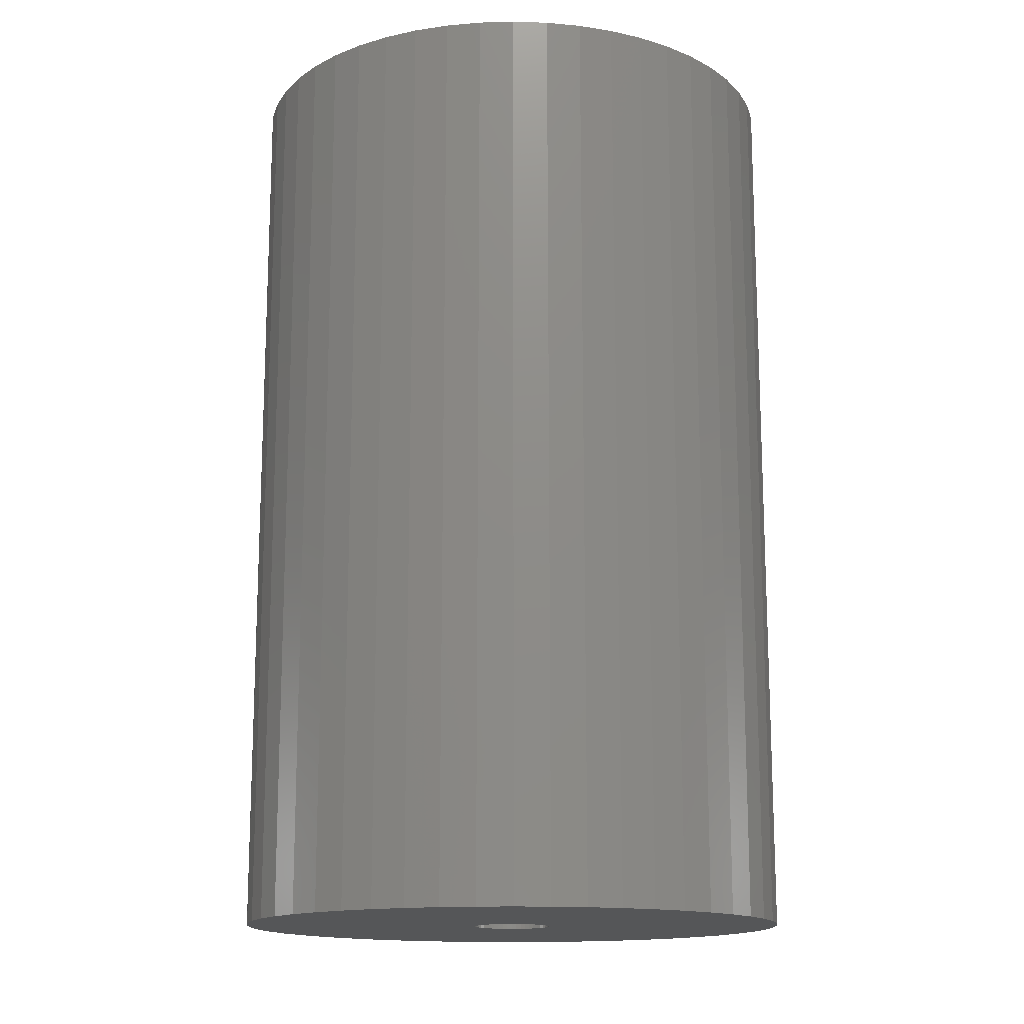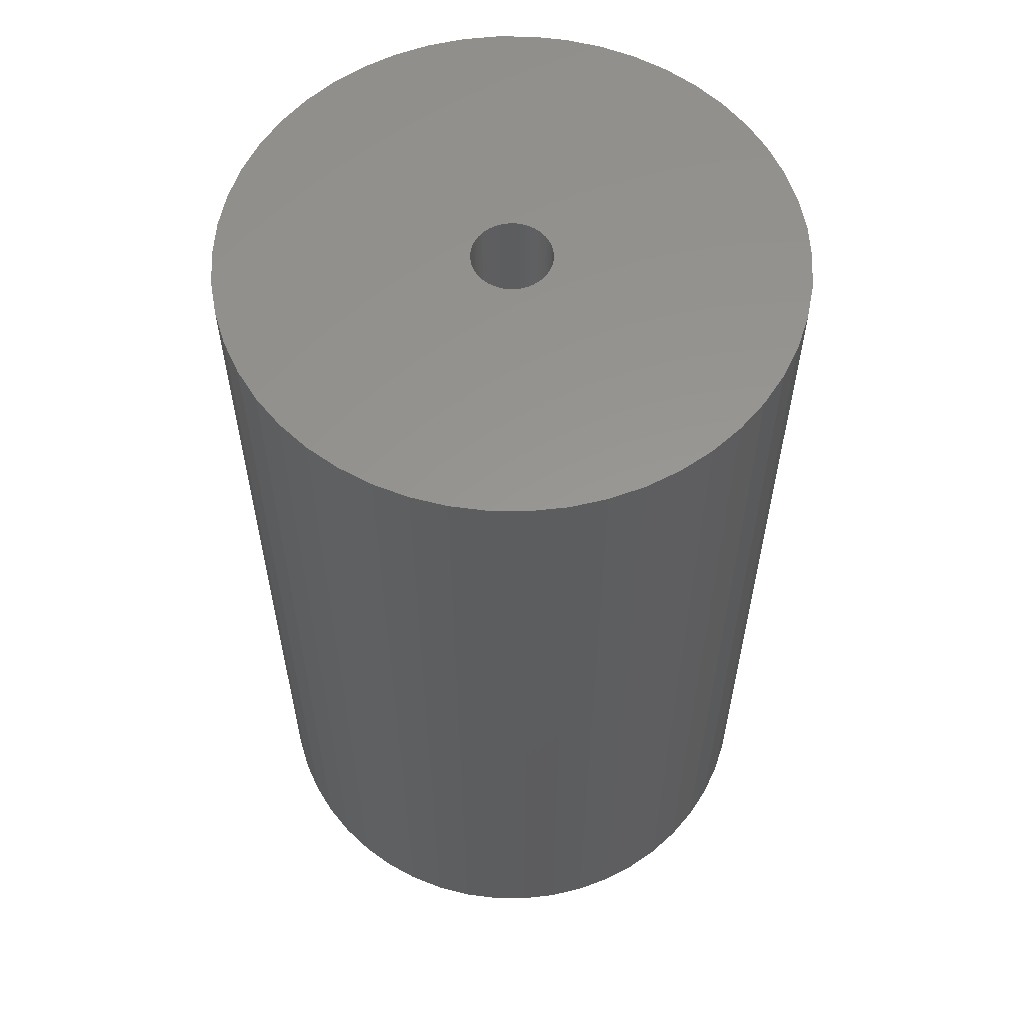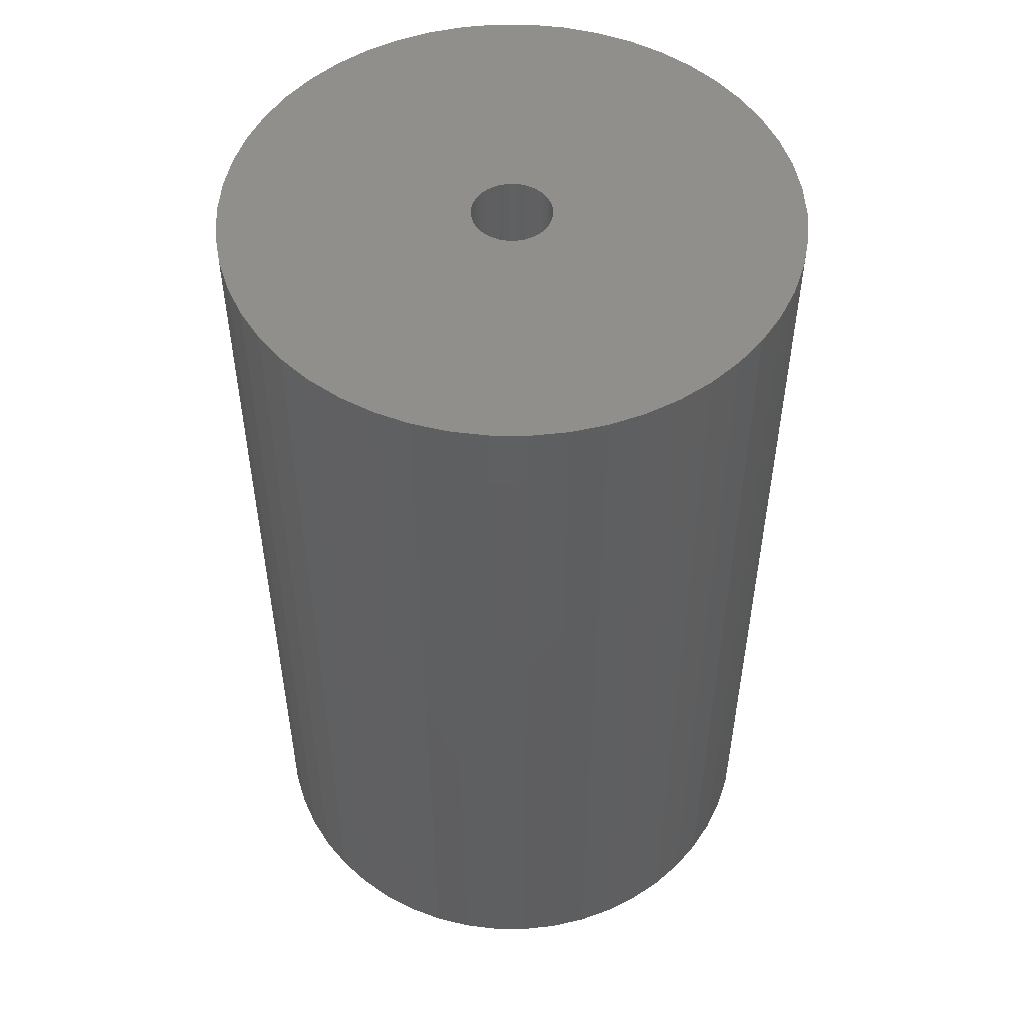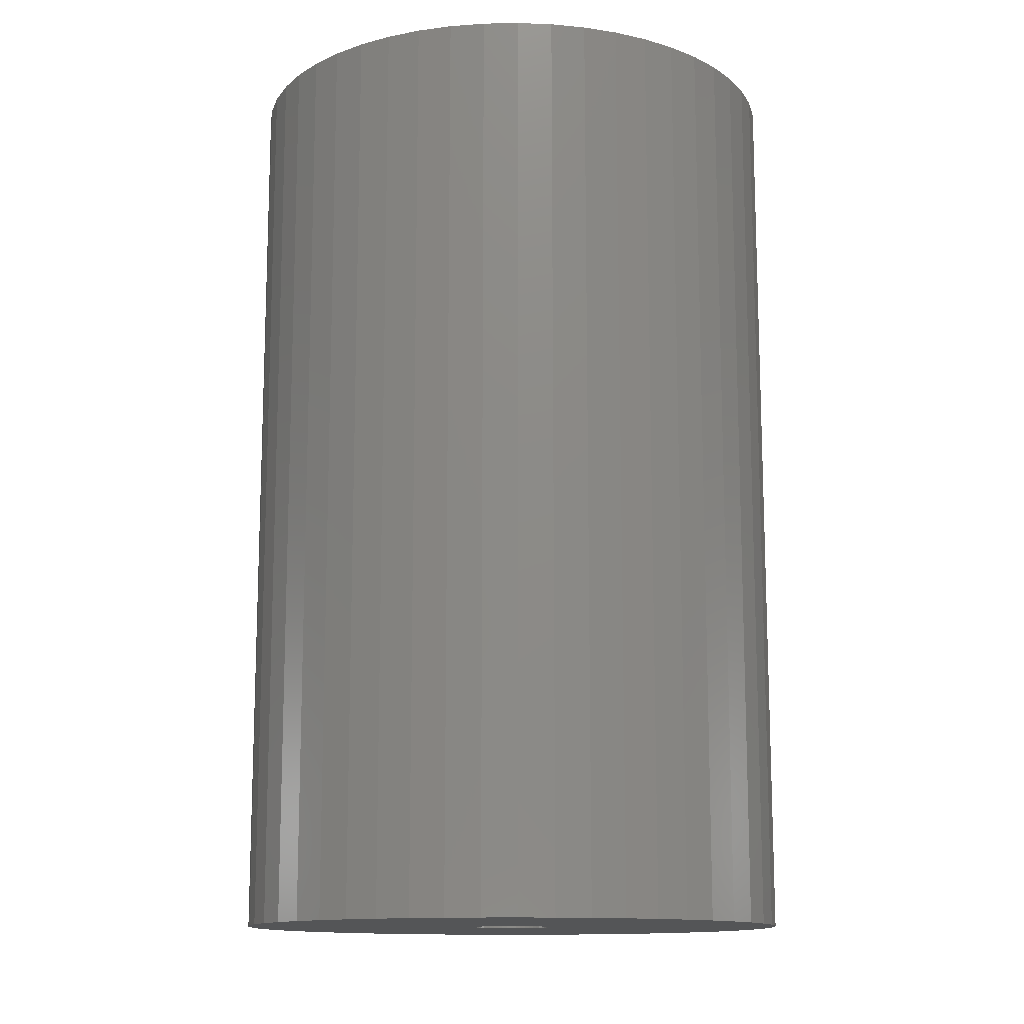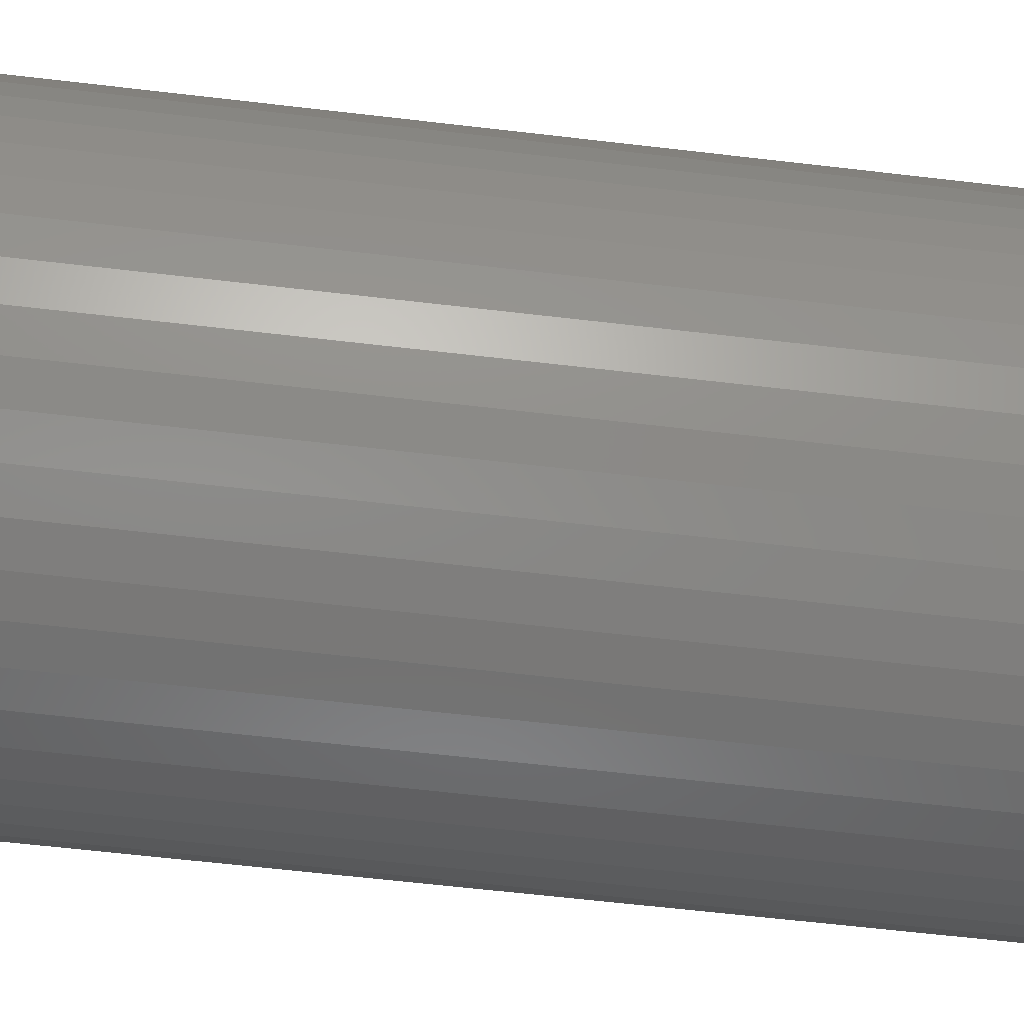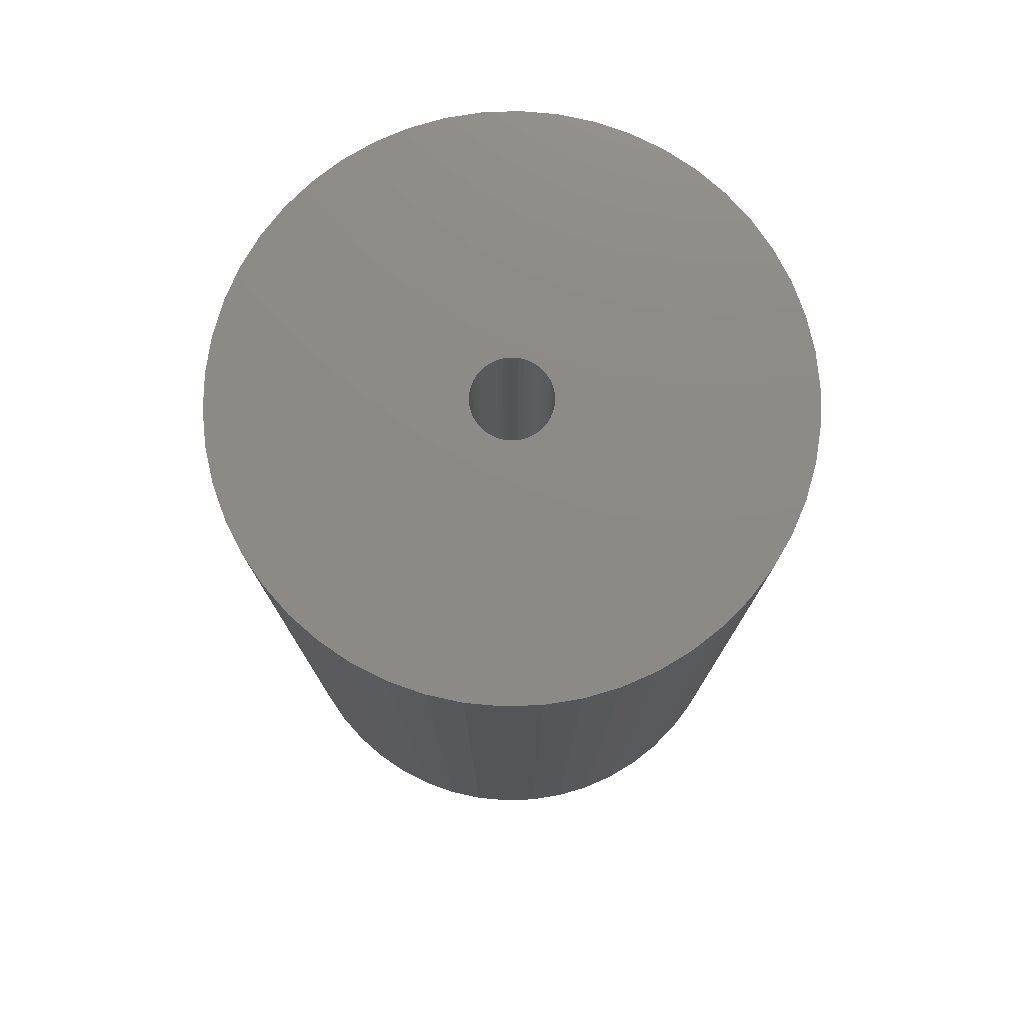
<metadata>
{"format":"stl","ext":"stl","renderer":"f3d","projection":"perspective","resolution":1024,"background":"white","views":[{"elev":-15.0,"azim":60.9,"up":"+Z"},{"elev":58.4,"azim":94.2,"up":"+Z"},{"elev":51.4,"azim":-157.9,"up":"+Z"},{"elev":-13.1,"azim":-12.0,"up":"+Z"},{"elev":-64.0,"azim":-96.7,"up":"+Y"},{"elev":77.0,"azim":-30.8,"up":"+Z"}]}
</metadata>
<code>
# stl→obj: 200 verts, 400 faces
v 21.5 0 35
v 21.33 2.695 -35
v 21.33 2.695 35
v 21.5 0 -35
v -21.5 0 -35
v -21.33 2.695 35
v -21.33 2.695 -35
v -21.5 0 35
v 1.35 21.46 -35
v -1.35 21.46 35
v 1.35 21.46 35
v -1.35 21.46 -35
v -1.35 -21.46 -35
v 1.35 -21.46 35
v -1.35 -21.46 35
v 1.35 -21.46 -35
v 15.67 14.72 -35
v 13.7 16.57 35
v 15.67 14.72 35
v 13.7 16.57 -35
v -13.7 16.57 -35
v -15.67 14.72 35
v -13.7 16.57 35
v -15.67 14.72 -35
v -6.644 20.45 -35
v -9.154 19.45 35
v -6.644 20.45 35
v -9.154 19.45 -35
v 19.99 7.915 35
v 18.84 10.36 -35
v 18.84 10.36 35
v 19.99 7.915 -35
v 17.39 12.64 -35
v 17.39 12.64 35
v 9.154 19.45 -35
v 6.644 20.45 35
v 9.154 19.45 35
v 6.644 20.45 -35
v 11.52 18.15 -35
v 11.52 18.15 35
v -19.99 7.915 -35
v -18.84 10.36 35
v -18.84 10.36 -35
v -19.99 7.915 35
v -17.39 12.64 -35
v -17.39 12.64 35
v -20.82 5.347 -35
v -20.82 5.347 35
v -4.029 21.12 -35
v -4.029 21.12 35
v 4.029 -21.12 35
v 4.029 -21.12 -35
v 20.82 5.347 35
v 20.82 5.347 -35
v 4.029 21.12 35
v 4.029 21.12 -35
v 3 0 35
v 2.976 0.376 35
v 21.33 -2.695 35
v 2.906 0.7461 35
v 2.976 -0.376 35
v 2.789 1.104 35
v 20.82 -5.347 35
v 2.629 1.445 35
v 2.906 -0.7461 35
v 2.427 1.763 35
v 19.99 -7.915 35
v 2.187 2.054 35
v 2.789 -1.104 35
v 1.912 2.312 35
v 18.84 -10.36 35
v 1.607 2.533 35
v 2.629 -1.445 35
v 1.277 2.714 35
v 17.39 -12.64 35
v 0.9271 2.853 35
v 2.427 -1.763 35
v 15.67 -14.72 35
v 0.5621 2.947 35
v 0.1884 2.994 35
v -0.1884 2.994 35
v -0.5621 2.947 35
v -0.9271 2.853 35
v -1.277 2.714 35
v -1.607 2.533 35
v -11.52 18.15 35
v -1.912 2.312 35
v -2.187 2.054 35
v -2.427 1.763 35
v 2.187 -2.054 35
v 13.7 -16.57 35
v 1.912 -2.312 35
v 11.52 -18.15 35
v 1.607 -2.533 35
v 9.154 -19.45 35
v 1.277 -2.714 35
v 6.644 -20.45 35
v 0.9271 -2.853 35
v 0.5621 -2.947 35
v 0.1884 -2.994 35
v -0.1884 -2.994 35
v -0.5621 -2.947 35
v -4.029 -21.12 35
v -0.9271 -2.853 35
v -6.644 -20.45 35
v -1.277 -2.714 35
v -9.154 -19.45 35
v -1.607 -2.533 35
v -11.52 -18.15 35
v -1.912 -2.312 35
v -13.7 -16.57 35
v -2.187 -2.054 35
v -15.67 -14.72 35
v -2.427 -1.763 35
v -17.39 -12.64 35
v -2.629 -1.445 35
v -18.84 -10.36 35
v -2.789 -1.104 35
v -19.99 -7.915 35
v -2.906 -0.7461 35
v -20.82 -5.347 35
v -2.976 -0.376 35
v -21.33 -2.695 35
v -3 0 35
v -2.629 1.445 35
v -2.789 1.104 35
v -2.906 0.7461 35
v -2.976 0.376 35
v -11.52 18.15 -35
v 21.33 -2.695 -35
v 17.39 -12.64 -35
v 15.67 -14.72 -35
v 20.82 -5.347 -35
v 19.99 -7.915 -35
v -18.84 -10.36 -35
v -19.99 -7.915 -35
v 3 0 -35
v 2.976 -0.376 -35
v 2.906 -0.7461 -35
v 2.976 0.376 -35
v 2.789 -1.104 -35
v 18.84 -10.36 -35
v 2.629 -1.445 -35
v 2.906 0.7461 -35
v 2.427 -1.763 -35
v 2.187 -2.054 -35
v 13.7 -16.57 -35
v 2.789 1.104 -35
v 1.912 -2.312 -35
v 11.52 -18.15 -35
v 1.607 -2.533 -35
v 9.154 -19.45 -35
v 2.629 1.445 -35
v 1.277 -2.714 -35
v 6.644 -20.45 -35
v 0.9271 -2.853 -35
v 2.427 1.763 -35
v 0.5621 -2.947 -35
v 0.1884 -2.994 -35
v -0.1884 -2.994 -35
v -0.5621 -2.947 -35
v -4.029 -21.12 -35
v -0.9271 -2.853 -35
v -6.644 -20.45 -35
v -1.277 -2.714 -35
v -9.154 -19.45 -35
v -1.607 -2.533 -35
v -11.52 -18.15 -35
v -1.912 -2.312 -35
v -13.7 -16.57 -35
v -2.187 -2.054 -35
v -15.67 -14.72 -35
v -2.427 -1.763 -35
v 2.187 2.054 -35
v 1.912 2.312 -35
v 1.607 2.533 -35
v 1.277 2.714 -35
v 0.9271 2.853 -35
v 0.5621 2.947 -35
v 0.1884 2.994 -35
v -0.1884 2.994 -35
v -0.5621 2.947 -35
v -0.9271 2.853 -35
v -1.277 2.714 -35
v -1.607 2.533 -35
v -1.912 2.312 -35
v -2.187 2.054 -35
v -2.427 1.763 -35
v -2.629 1.445 -35
v -2.789 1.104 -35
v -2.906 0.7461 -35
v -2.976 0.376 -35
v -3 0 -35
v -17.39 -12.64 -35
v -2.629 -1.445 -35
v -2.789 -1.104 -35
v -2.906 -0.7461 -35
v -20.82 -5.347 -35
v -2.976 -0.376 -35
v -21.33 -2.695 -35
f 1 2 3
f 2 1 4
f 5 6 7
f 6 5 8
f 9 10 11
f 10 9 12
f 13 14 15
f 14 13 16
f 17 18 19
f 18 17 20
f 21 22 23
f 22 21 24
f 25 26 27
f 26 25 28
f 29 30 31
f 30 29 32
f 31 33 34
f 33 31 30
f 35 36 37
f 36 35 38
f 39 37 40
f 37 39 35
f 41 42 43
f 42 41 44
f 45 22 24
f 22 45 46
f 47 44 41
f 44 47 48
f 49 27 50
f 27 49 25
f 16 51 14
f 51 16 52
f 53 32 29
f 32 53 54
f 3 54 53
f 54 3 2
f 34 17 19
f 17 34 33
f 38 55 36
f 55 38 56
f 56 11 55
f 11 56 9
f 20 40 18
f 40 20 39
f 43 46 45
f 46 43 42
f 7 48 47
f 48 7 6
f 57 1 3
f 58 3 53
f 1 57 59
f 60 53 29
f 61 59 57
f 62 29 31
f 59 61 63
f 64 31 34
f 65 63 61
f 66 34 19
f 63 65 67
f 68 19 18
f 69 67 65
f 70 18 40
f 67 69 71
f 72 40 37
f 73 71 69
f 74 37 36
f 71 73 75
f 76 36 55
f 77 75 73
f 75 77 78
f 3 58 57
f 53 60 58
f 29 62 60
f 31 64 62
f 34 66 64
f 19 68 66
f 18 70 68
f 40 72 70
f 79 55 11
f 37 74 72
f 36 76 74
f 55 79 76
f 11 80 79
f 11 81 80
f 10 81 11
f 81 10 82
f 50 82 10
f 82 50 83
f 27 83 50
f 83 27 84
f 26 84 27
f 84 26 85
f 86 85 26
f 85 86 87
f 23 87 86
f 87 23 88
f 88 22 89
f 22 88 23
f 90 78 77
f 78 90 91
f 92 91 90
f 91 92 93
f 94 93 92
f 93 94 95
f 96 95 94
f 95 96 97
f 98 97 96
f 97 98 51
f 99 51 98
f 51 99 14
f 100 14 99
f 101 14 100
f 15 101 102
f 103 102 104
f 105 104 106
f 101 15 14
f 107 106 108
f 109 108 110
f 111 110 112
f 113 112 114
f 115 114 116
f 117 116 118
f 119 118 120
f 121 120 122
f 102 103 15
f 123 122 124
f 46 89 22
f 89 46 125
f 104 105 103
f 42 125 46
f 106 107 105
f 125 42 126
f 108 109 107
f 44 126 42
f 110 111 109
f 126 44 127
f 112 113 111
f 48 127 44
f 114 115 113
f 127 48 128
f 116 117 115
f 6 128 48
f 118 119 117
f 128 6 124
f 120 121 119
f 8 124 6
f 122 123 121
f 124 8 123
f 28 86 26
f 86 28 129
f 129 23 86
f 23 129 21
f 12 50 10
f 50 12 49
f 59 4 1
f 4 59 130
f 78 131 75
f 131 78 132
f 67 133 63
f 133 67 134
f 63 130 59
f 130 63 133
f 135 119 136
f 119 135 117
f 137 4 130
f 138 130 133
f 4 137 2
f 139 133 134
f 140 2 137
f 141 134 142
f 2 140 54
f 143 142 131
f 144 54 140
f 145 131 132
f 54 144 32
f 146 132 147
f 148 32 144
f 149 147 150
f 32 148 30
f 151 150 152
f 153 30 148
f 154 152 155
f 30 153 33
f 156 155 52
f 157 33 153
f 33 157 17
f 130 138 137
f 133 139 138
f 134 141 139
f 142 143 141
f 131 145 143
f 132 146 145
f 147 149 146
f 150 151 149
f 158 52 16
f 152 154 151
f 155 156 154
f 52 158 156
f 16 159 158
f 16 160 159
f 13 160 16
f 160 13 161
f 162 161 13
f 161 162 163
f 164 163 162
f 163 164 165
f 166 165 164
f 165 166 167
f 168 167 166
f 167 168 169
f 170 169 168
f 169 170 171
f 171 172 173
f 172 171 170
f 174 17 157
f 17 174 20
f 175 20 174
f 20 175 39
f 176 39 175
f 39 176 35
f 177 35 176
f 35 177 38
f 178 38 177
f 38 178 56
f 179 56 178
f 56 179 9
f 180 9 179
f 181 9 180
f 12 181 182
f 49 182 183
f 25 183 184
f 181 12 9
f 28 184 185
f 129 185 186
f 21 186 187
f 24 187 188
f 45 188 189
f 43 189 190
f 41 190 191
f 47 191 192
f 182 49 12
f 7 192 193
f 194 173 172
f 173 194 195
f 183 25 49
f 135 195 194
f 184 28 25
f 195 135 196
f 185 129 28
f 136 196 135
f 186 21 129
f 196 136 197
f 187 24 21
f 198 197 136
f 188 45 24
f 197 198 199
f 189 43 45
f 200 199 198
f 190 41 43
f 199 200 193
f 191 47 41
f 5 193 200
f 192 7 47
f 193 5 7
f 152 93 95
f 93 152 150
f 147 78 91
f 78 147 132
f 75 142 71
f 142 75 131
f 136 121 198
f 121 136 119
f 155 95 97
f 95 155 152
f 52 97 51
f 97 52 155
f 71 134 67
f 134 71 142
f 162 15 103
f 15 162 13
f 166 105 107
f 105 166 164
f 164 103 105
f 103 164 162
f 172 115 194
f 115 172 113
f 172 111 113
f 111 172 170
f 198 123 200
f 123 198 121
f 200 8 5
f 8 200 123
f 150 91 93
f 91 150 147
f 194 117 135
f 117 194 115
f 168 107 109
f 107 168 166
f 170 109 111
f 109 170 168
f 137 58 140
f 58 137 57
f 124 192 128
f 192 124 193
f 181 80 81
f 80 181 180
f 159 101 100
f 101 159 160
f 175 68 70
f 68 175 174
f 187 87 88
f 87 187 186
f 184 83 84
f 83 184 183
f 148 64 153
f 64 148 62
f 140 60 144
f 60 140 58
f 178 74 76
f 74 178 177
f 179 76 79
f 76 179 178
f 176 70 72
f 70 176 175
f 126 189 125
f 189 126 190
f 127 190 126
f 190 127 191
f 183 82 83
f 82 183 182
f 158 100 99
f 100 158 159
f 154 98 96
f 98 154 156
f 144 62 148
f 62 144 60
f 157 68 174
f 68 157 66
f 153 66 157
f 66 153 64
f 180 79 80
f 79 180 179
f 177 72 74
f 72 177 176
f 125 188 89
f 188 125 189
f 89 187 88
f 187 89 188
f 128 191 127
f 191 128 192
f 185 84 85
f 84 185 184
f 186 85 87
f 85 186 185
f 182 81 82
f 81 182 181
f 138 57 137
f 57 138 61
f 146 92 90
f 92 146 149
f 139 61 138
f 61 139 65
f 143 69 141
f 69 143 73
f 146 77 145
f 77 146 90
f 161 104 102
f 104 161 163
f 169 112 110
f 112 169 171
f 114 195 116
f 195 114 173
f 118 197 120
f 197 118 196
f 156 99 98
f 99 156 158
f 149 94 92
f 94 149 151
f 151 96 94
f 96 151 154
f 141 65 139
f 65 141 69
f 145 73 143
f 73 145 77
f 160 102 101
f 102 160 161
f 163 106 104
f 106 163 165
f 167 110 108
f 110 167 169
f 112 173 114
f 173 112 171
f 116 196 118
f 196 116 195
f 120 199 122
f 199 120 197
f 122 193 124
f 193 122 199
f 165 108 106
f 108 165 167

</code>
